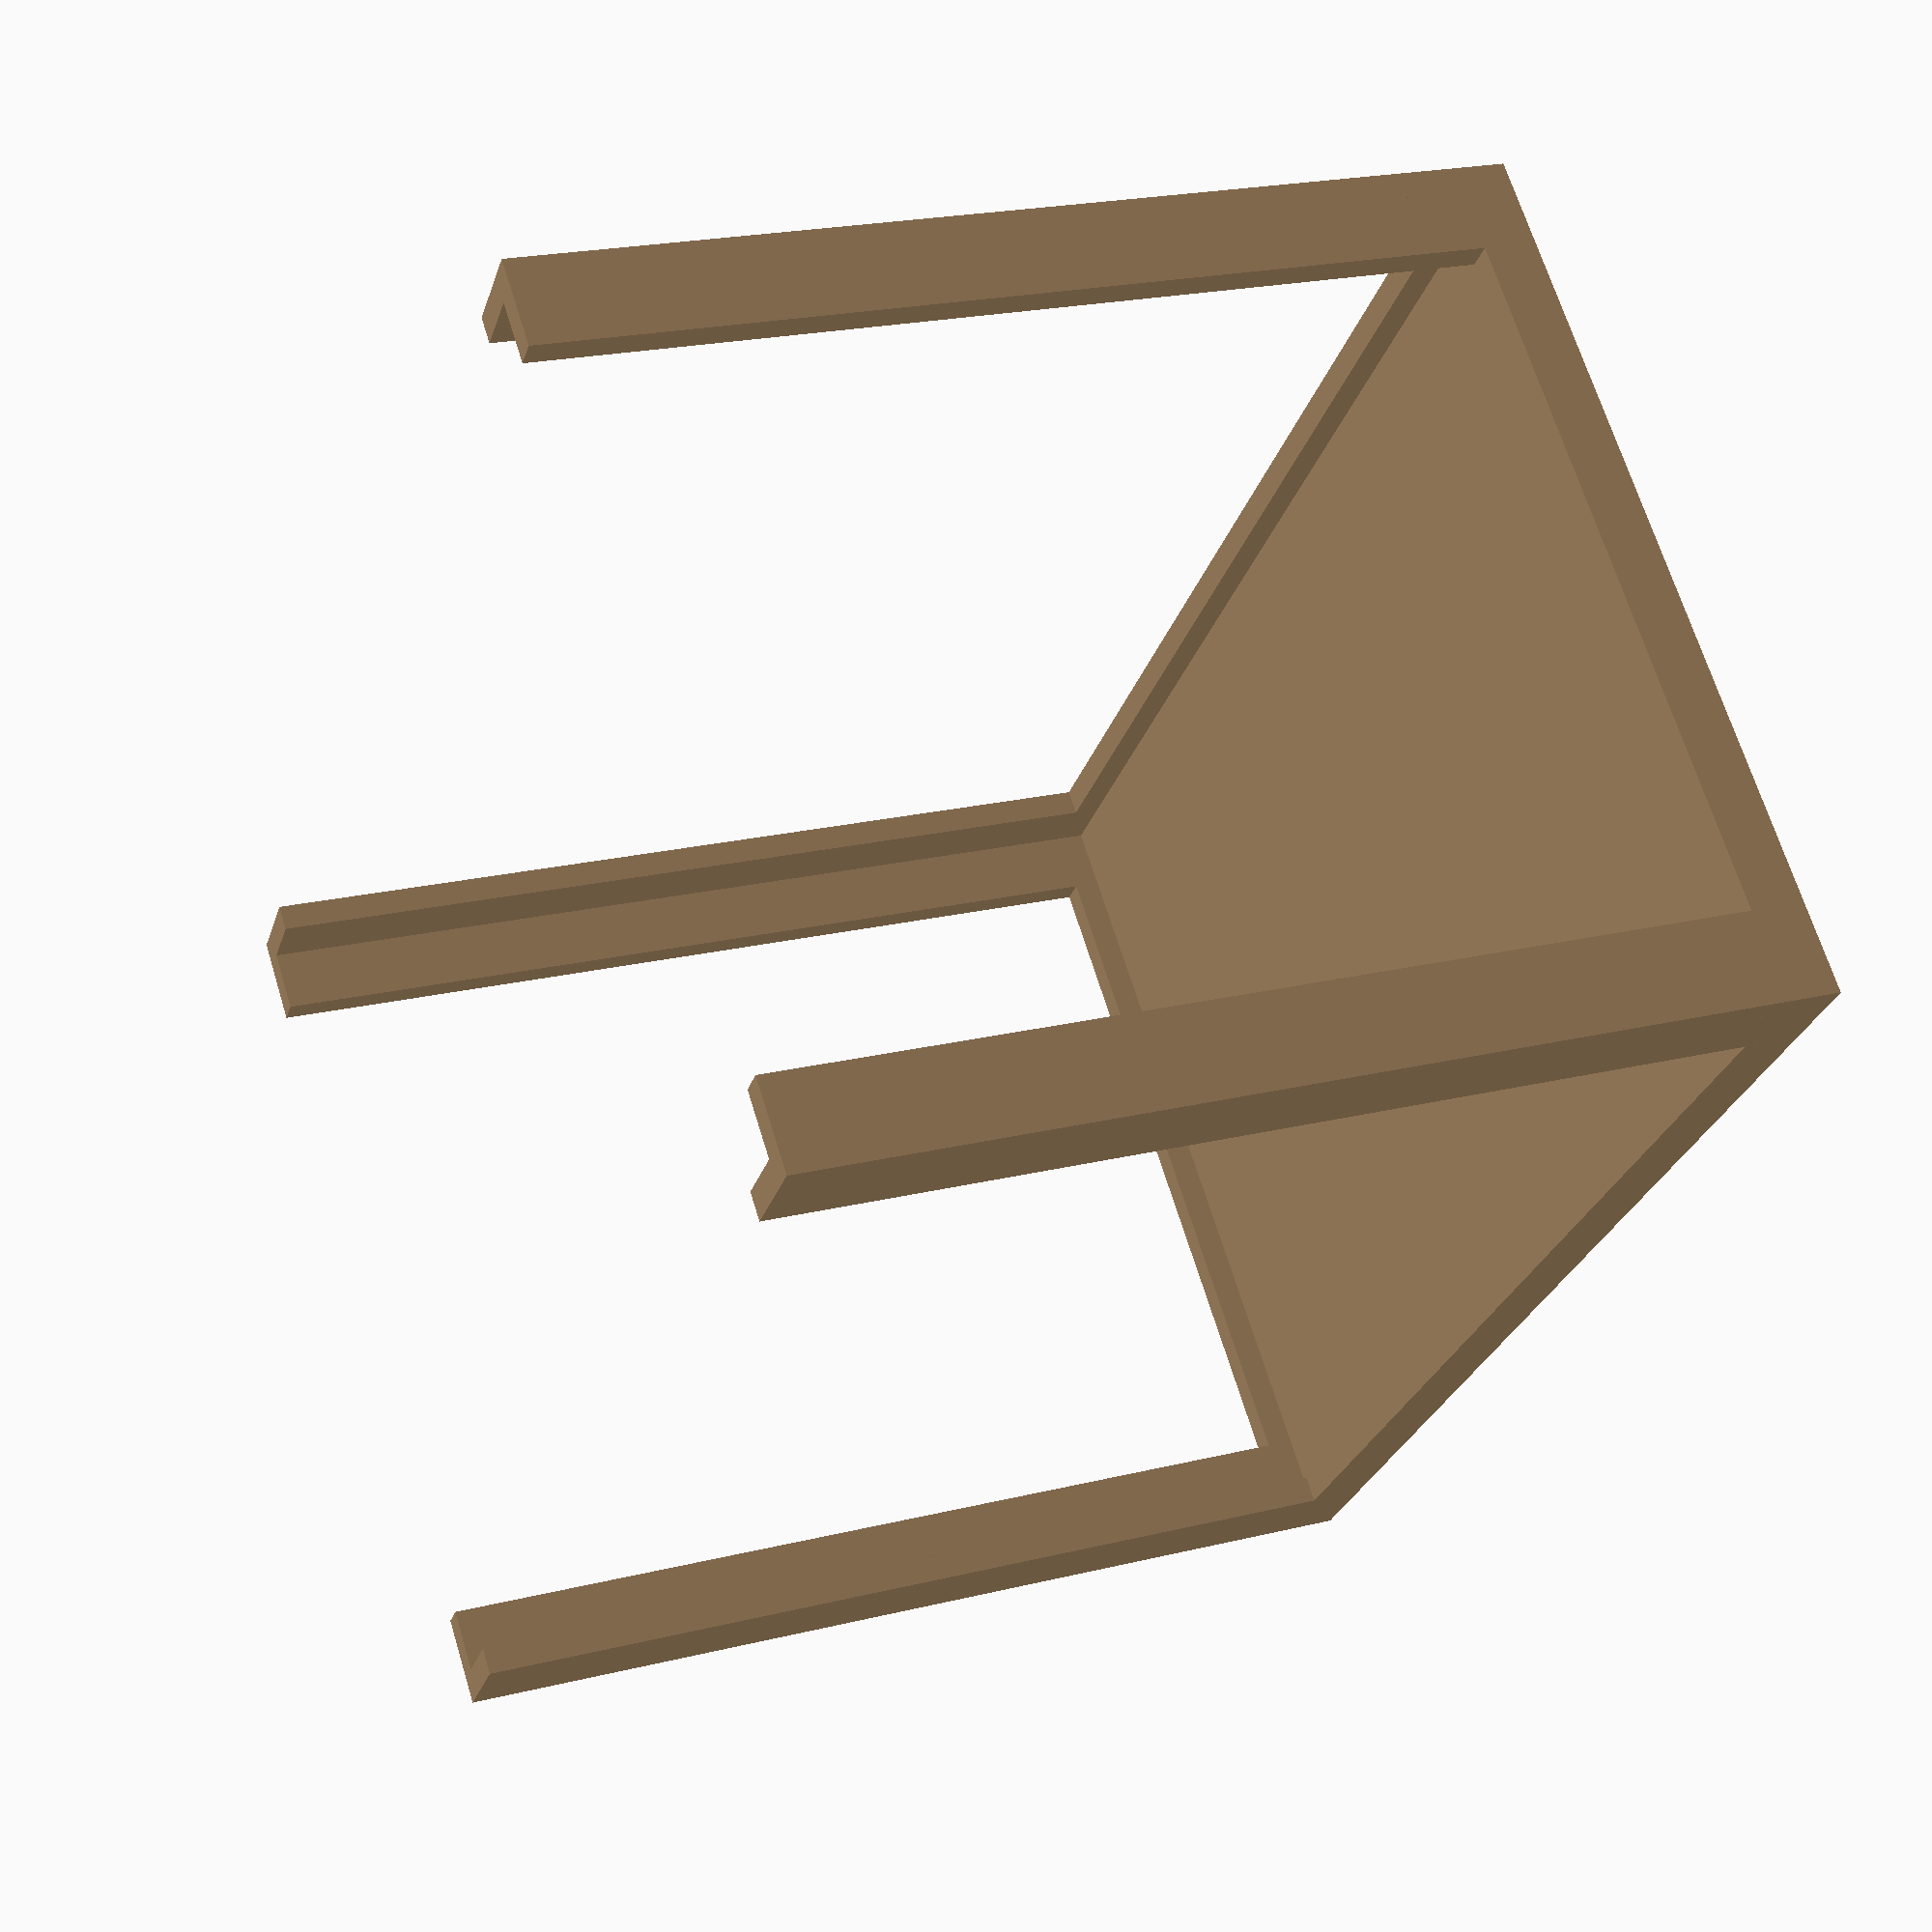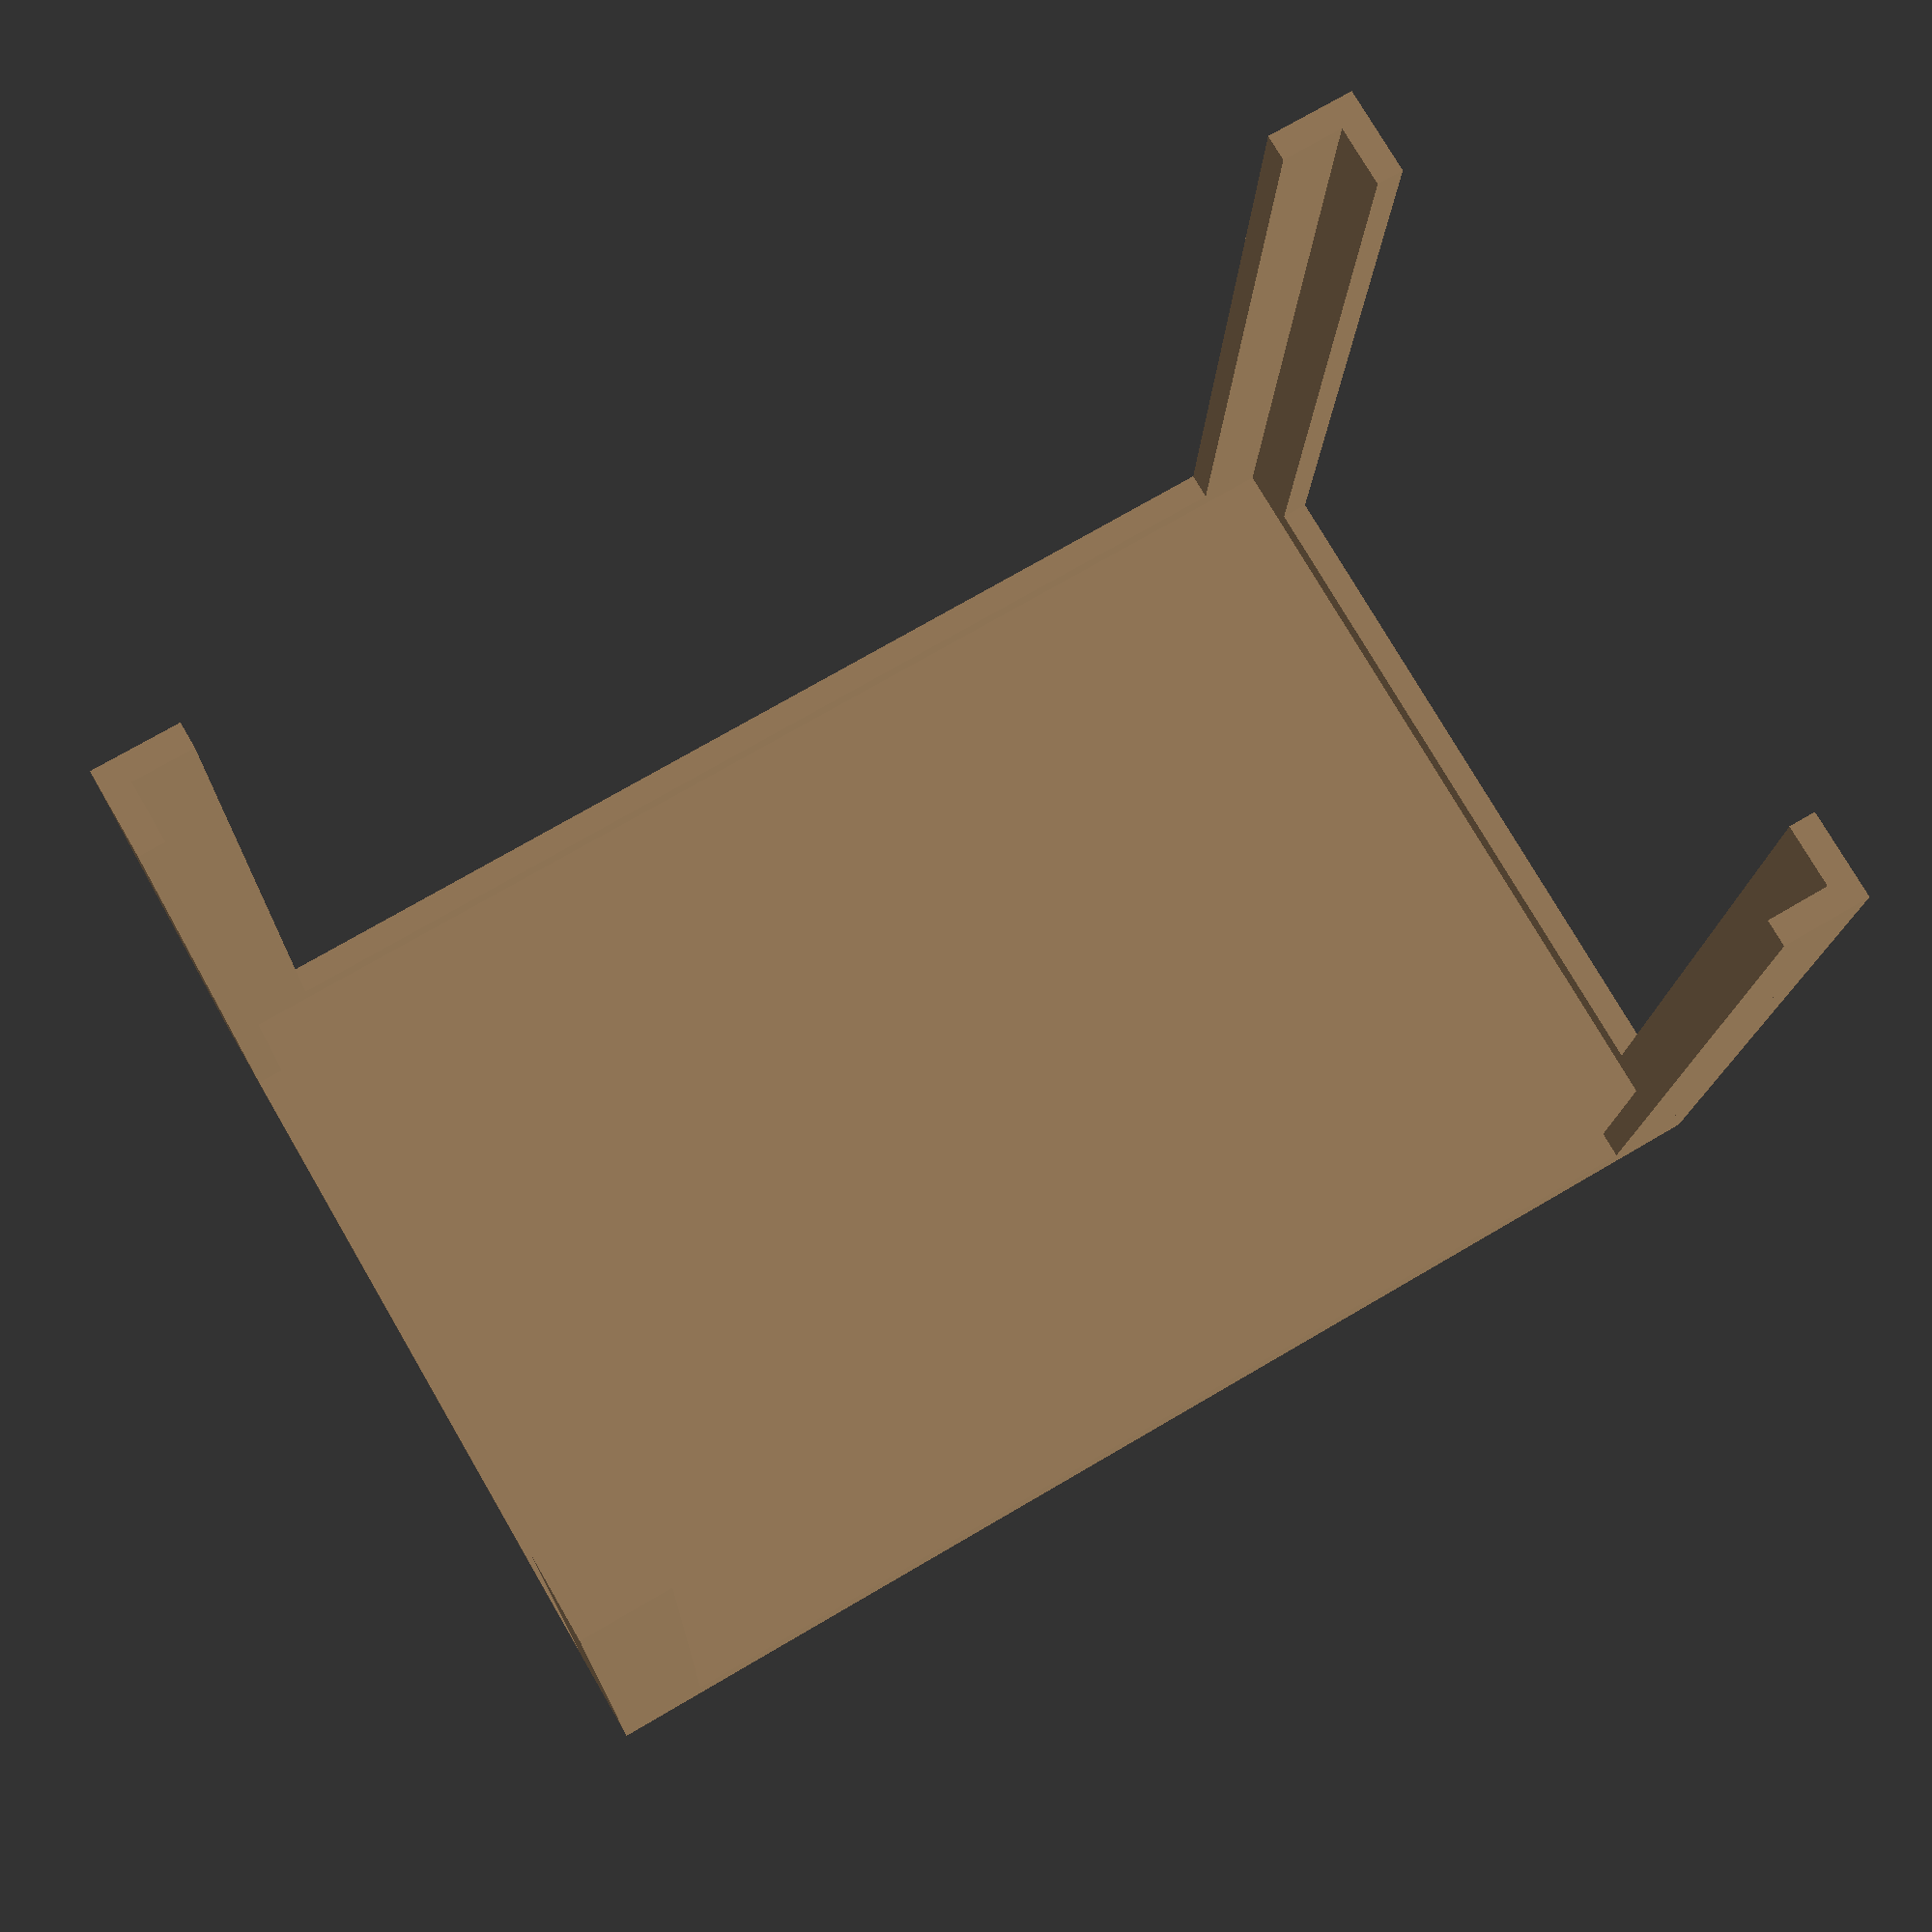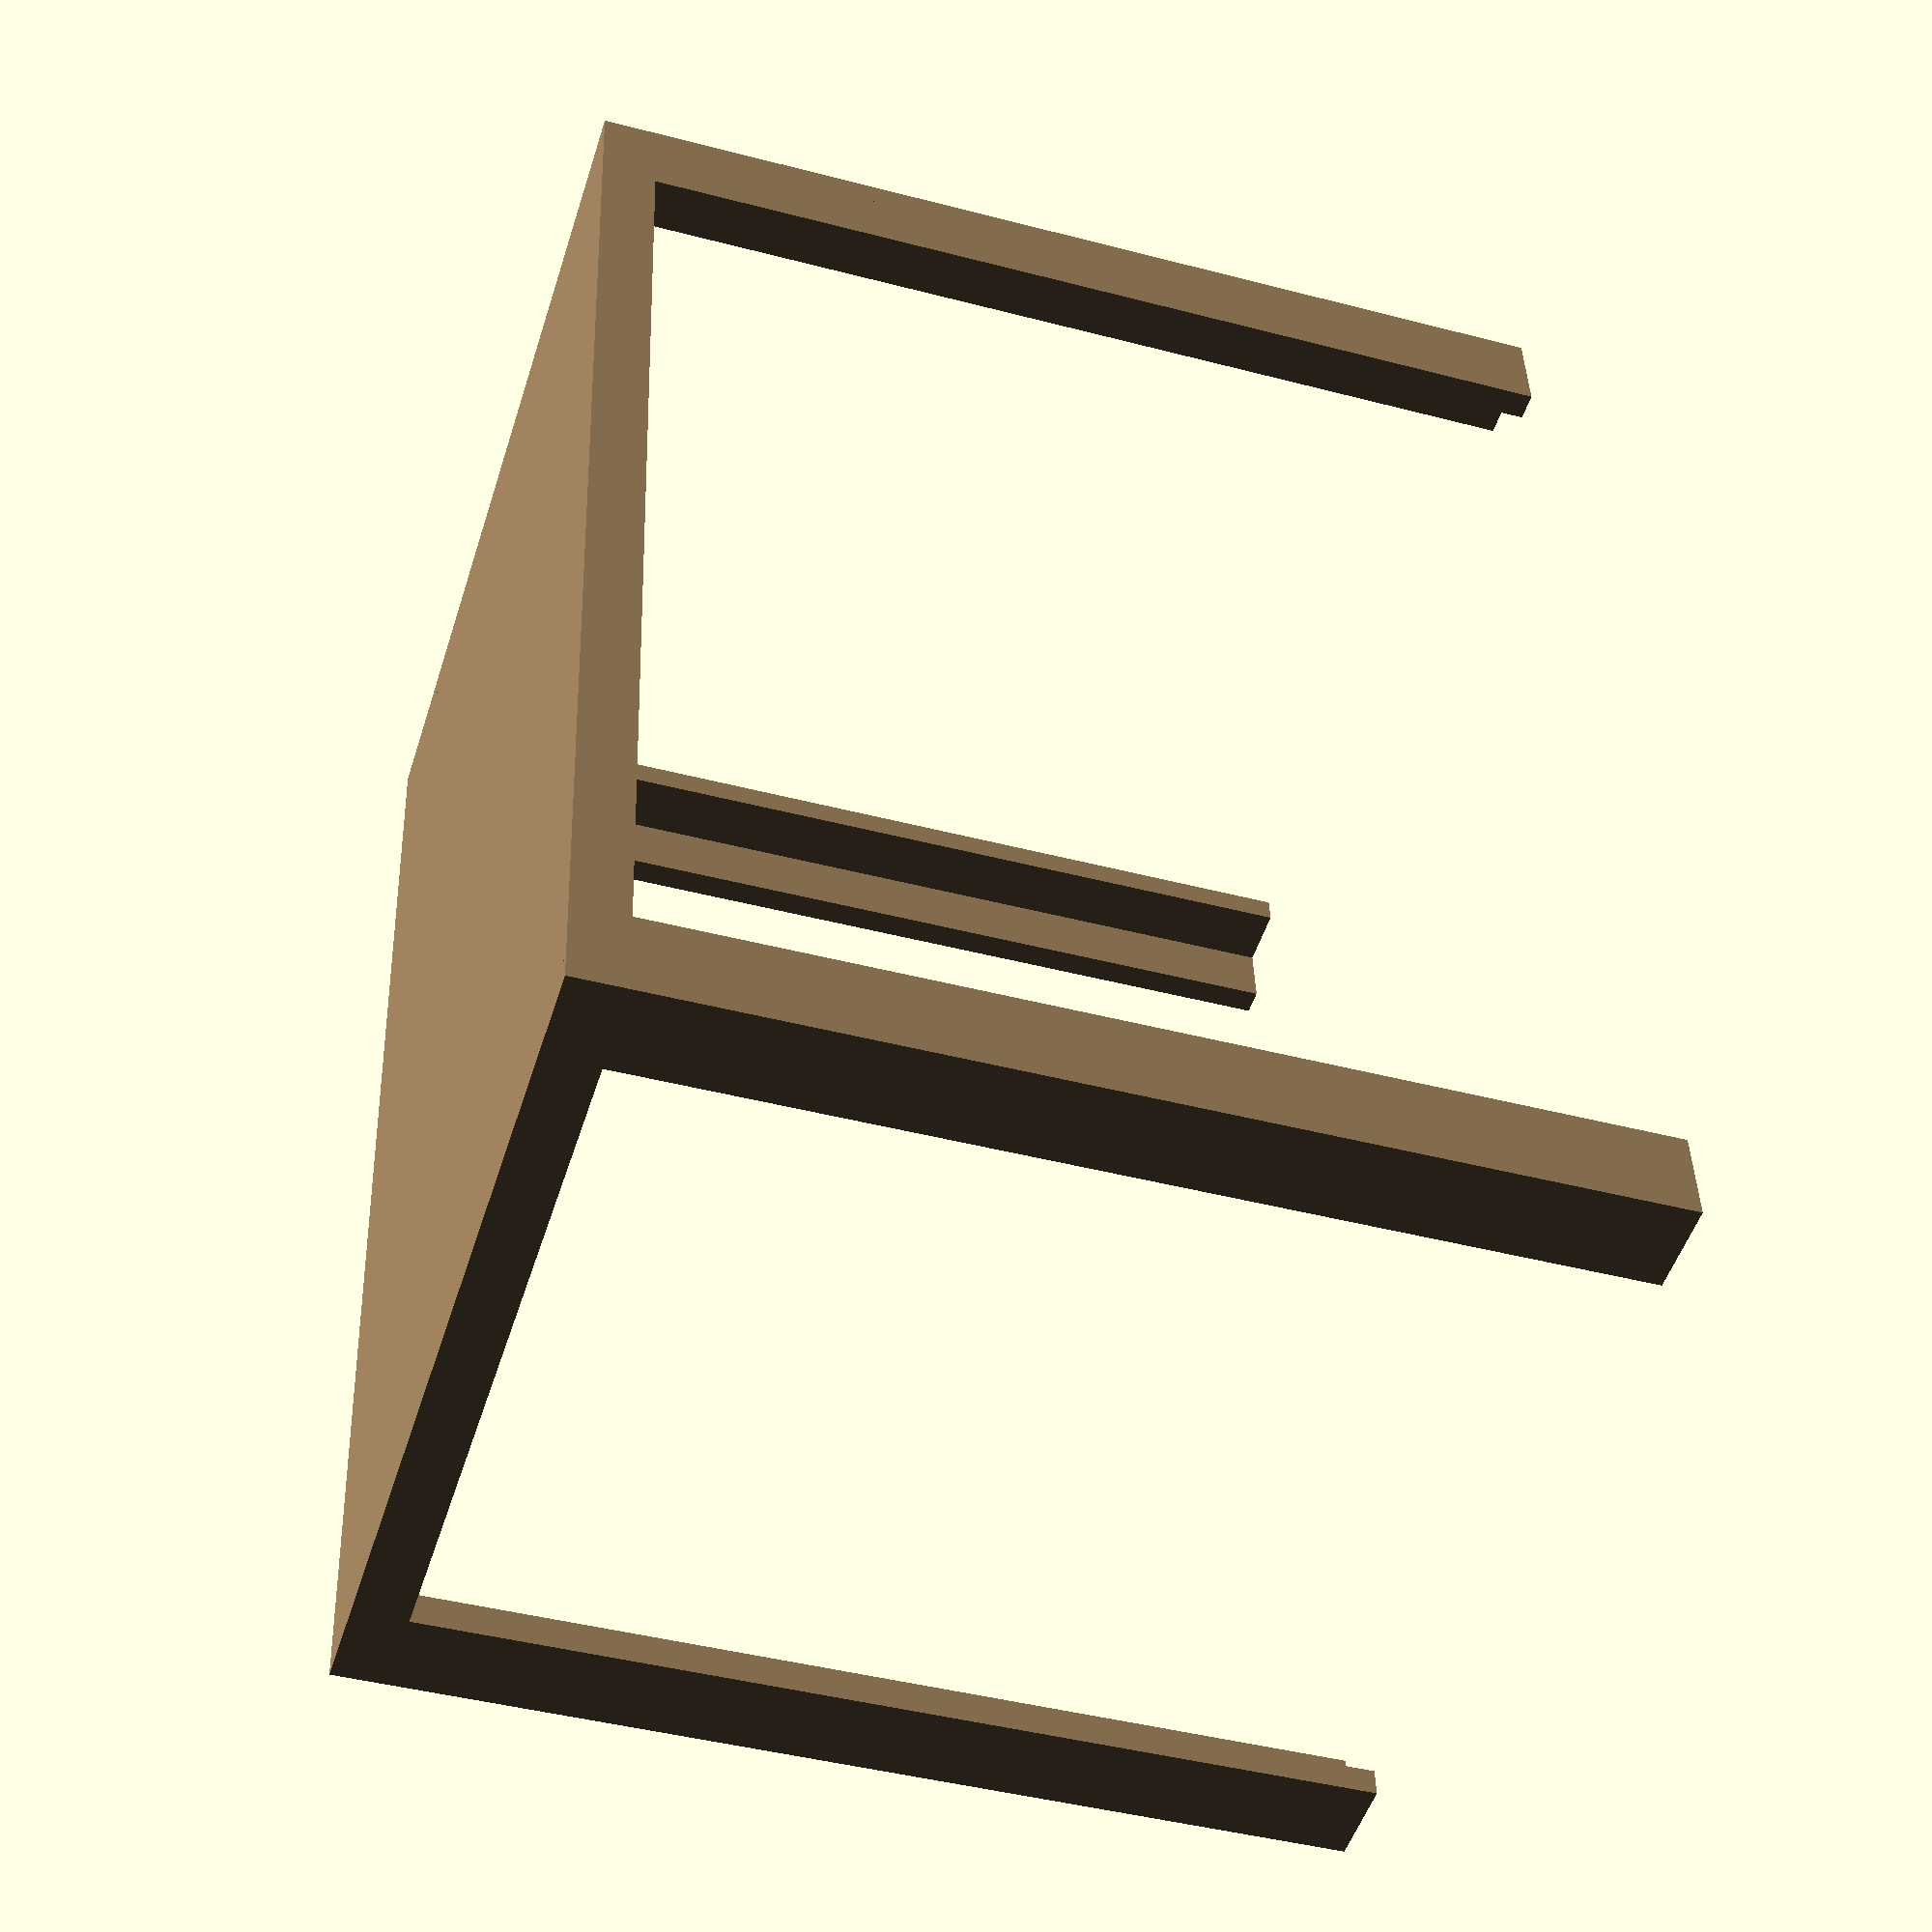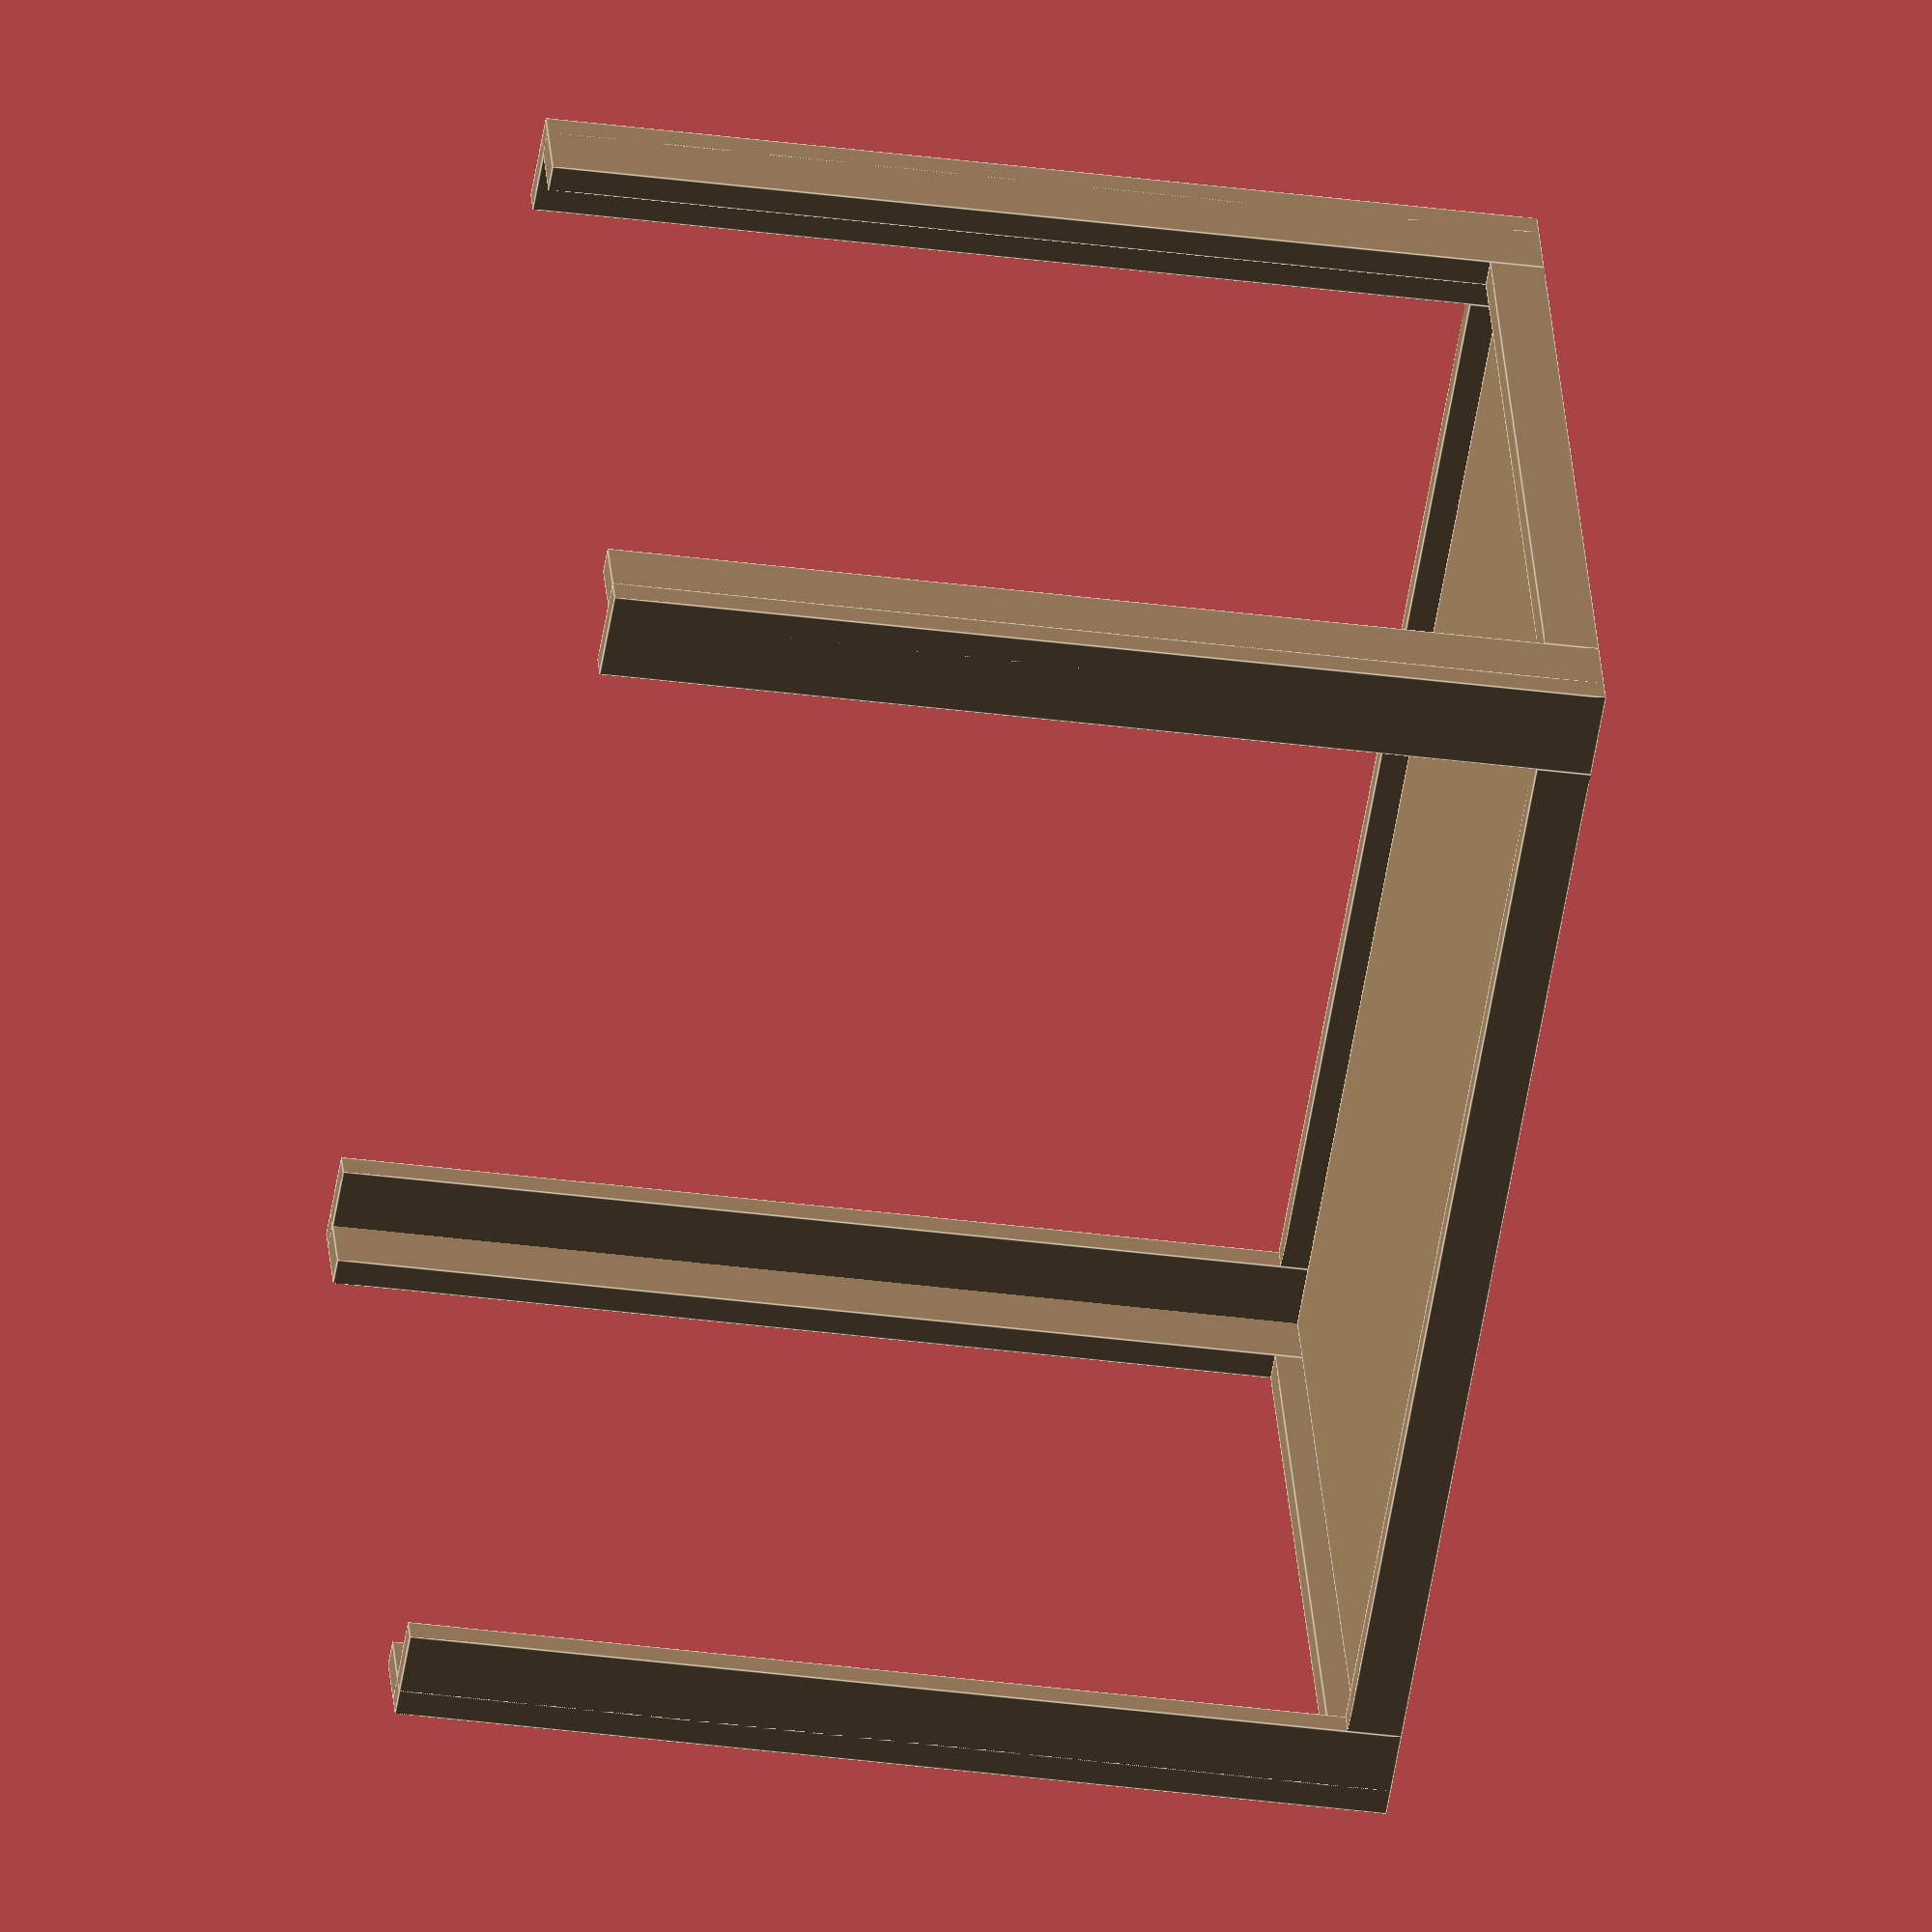
<openscad>
//Kennel Cover

height = 27.5;
depth = 36.25;
width = 24.5;

thickness = 0.75;
legBoardThickness = 2.5;

//2 inches wide for legs

module leg(){
    cube([thickness, legBoardThickness, height]);
    cube([legBoardThickness, thickness, height]);
}

module top(){
    
    translate([thickness, thickness, height - thickness])
    cube([width - thickness*2, depth - thickness*2, thickness]);
    
    translate([0, legBoardThickness, height - 1.5])
    cube([thickness, depth - legBoardThickness*2, 1.5]);
    translate([width - thickness, legBoardThickness, height - 1.5])
    cube([thickness, depth - legBoardThickness*2, 1.5]);
    translate([2.5, 0, height - 1.5])
    cube([width - legBoardThickness*2, thickness, 1.5]);
    translate([2.5, depth - thickness, height - 1.5])
    cube([width - legBoardThickness*2, thickness, 1.5]);
    
}

module legssss(){
    
    leg();
    translate([width, 0, 0])
    rotate([0, 0, 90])
    leg();
    translate([width, depth, 0])
    rotate([0, 0, 180])
    leg();
    translate([0, depth, 0])
    rotate([0, 0, -90])
    leg();
    
}






module main(){
    
    color(c = [162/255, 132/255, 97/255, 1.0]){
        top();
        legssss();
    }
    
}main();












</openscad>
<views>
elev=158.9 azim=316.5 roll=293.8 proj=p view=wireframe
elev=13.6 azim=120.3 roll=178.4 proj=p view=solid
elev=223.1 azim=353.9 roll=107.3 proj=p view=wireframe
elev=213.1 azim=114.9 roll=280.5 proj=o view=edges
</views>
